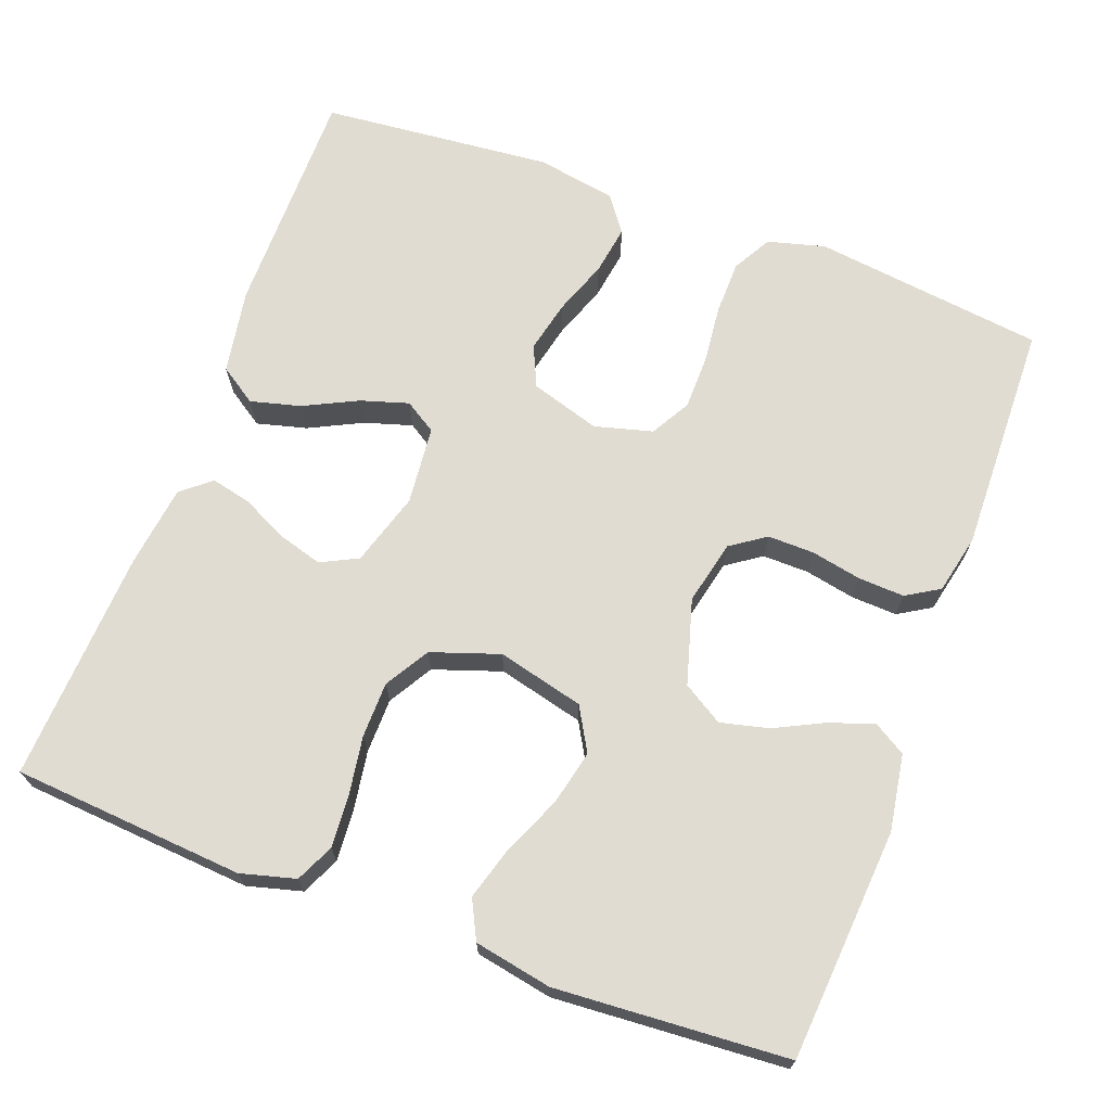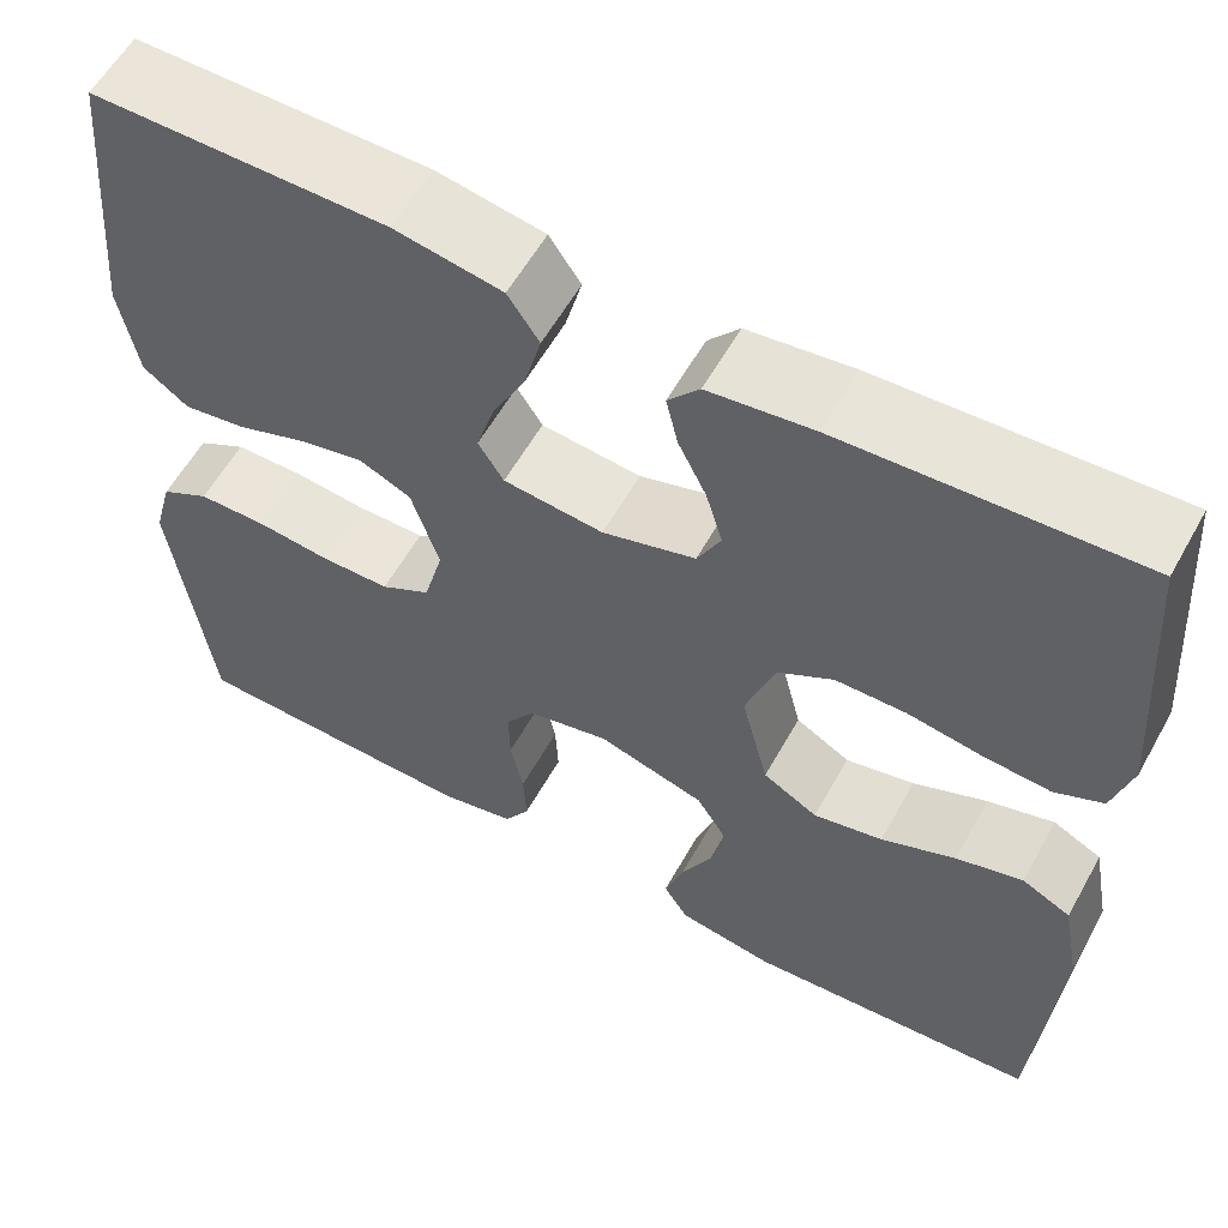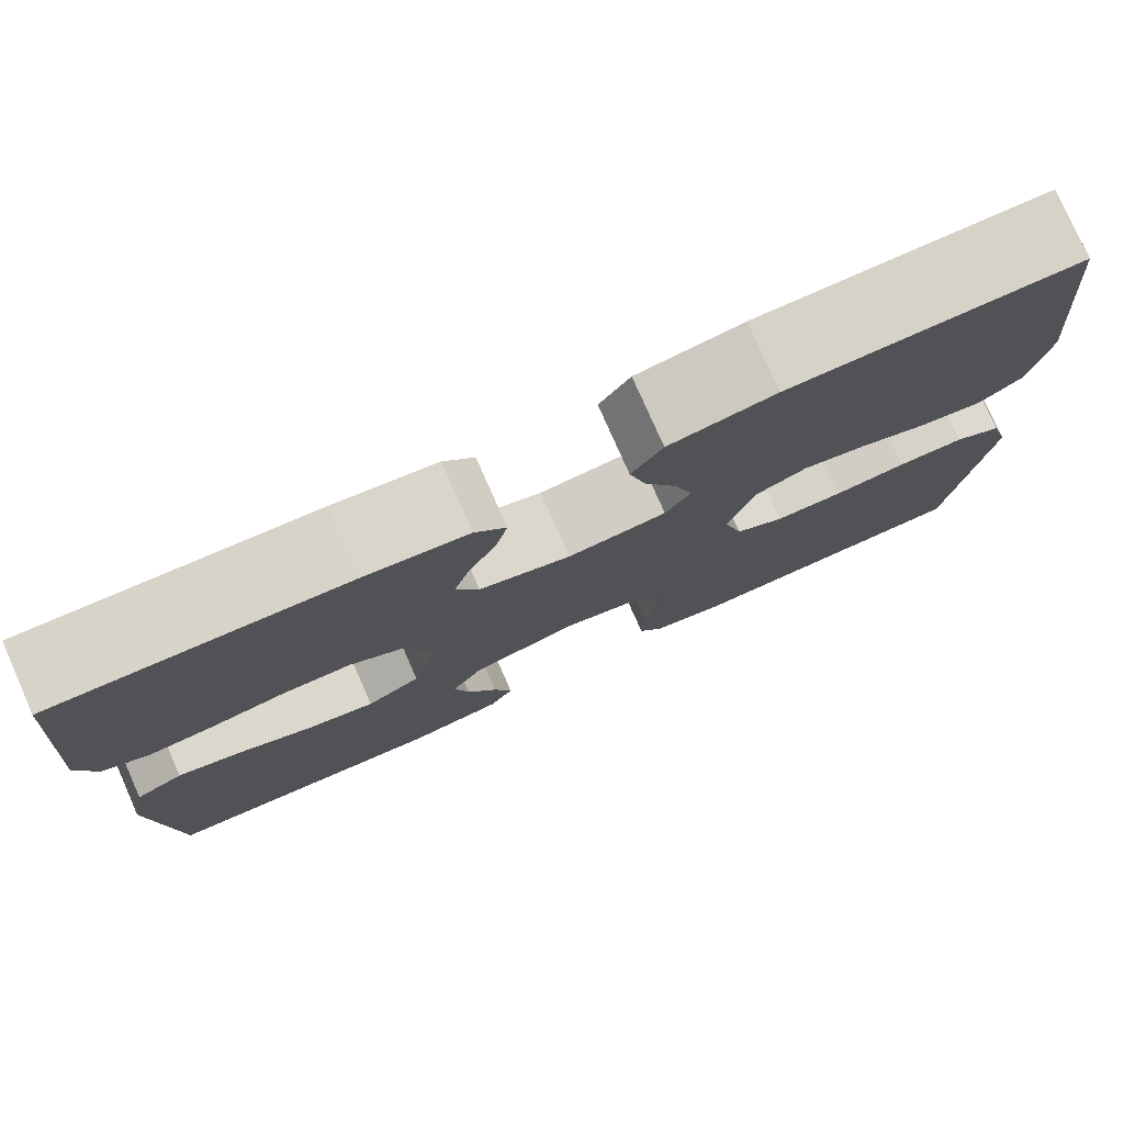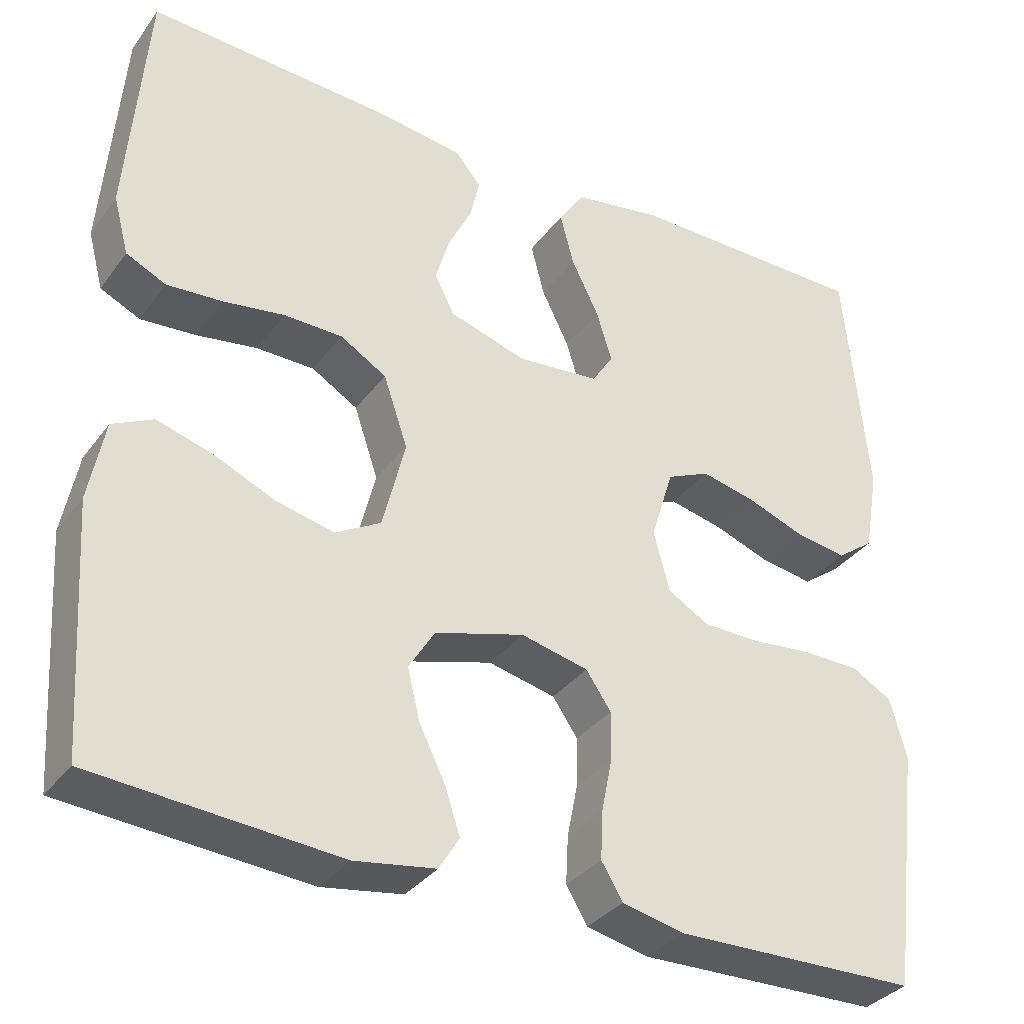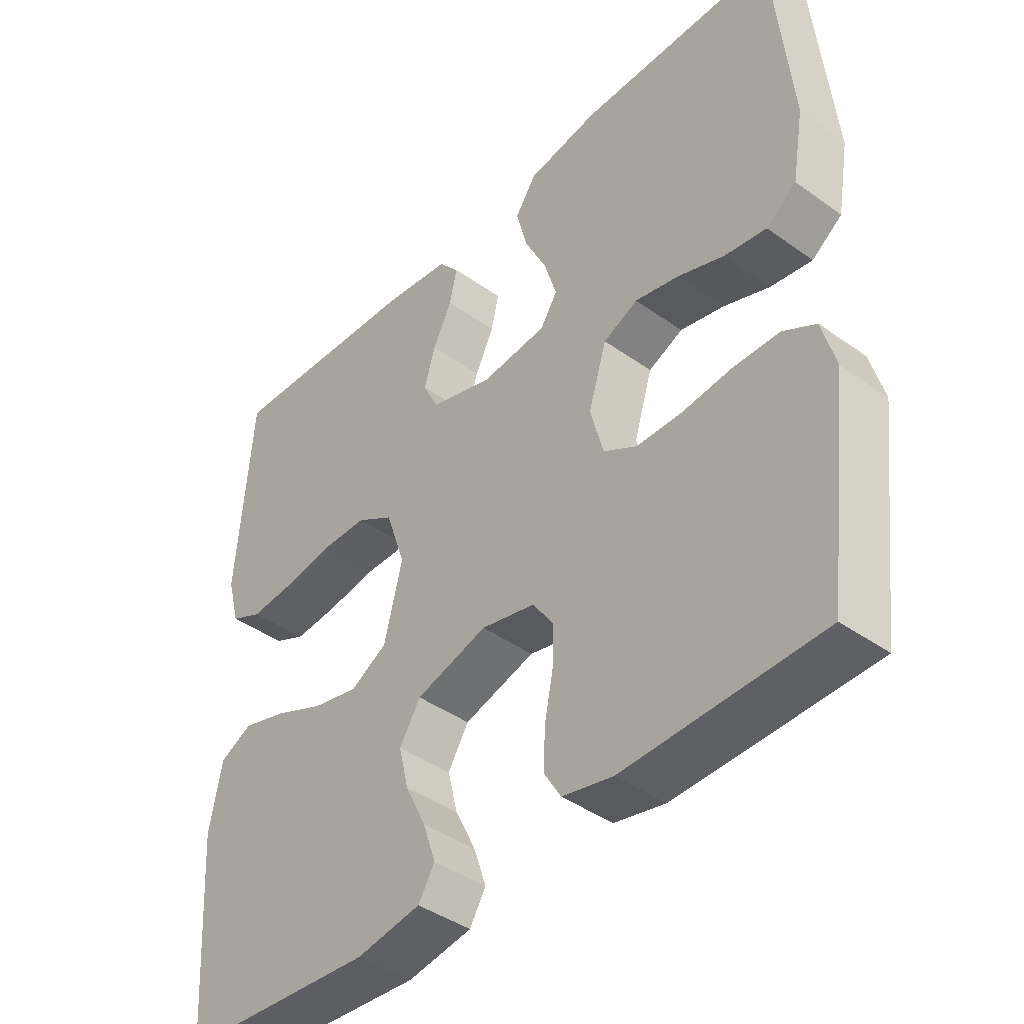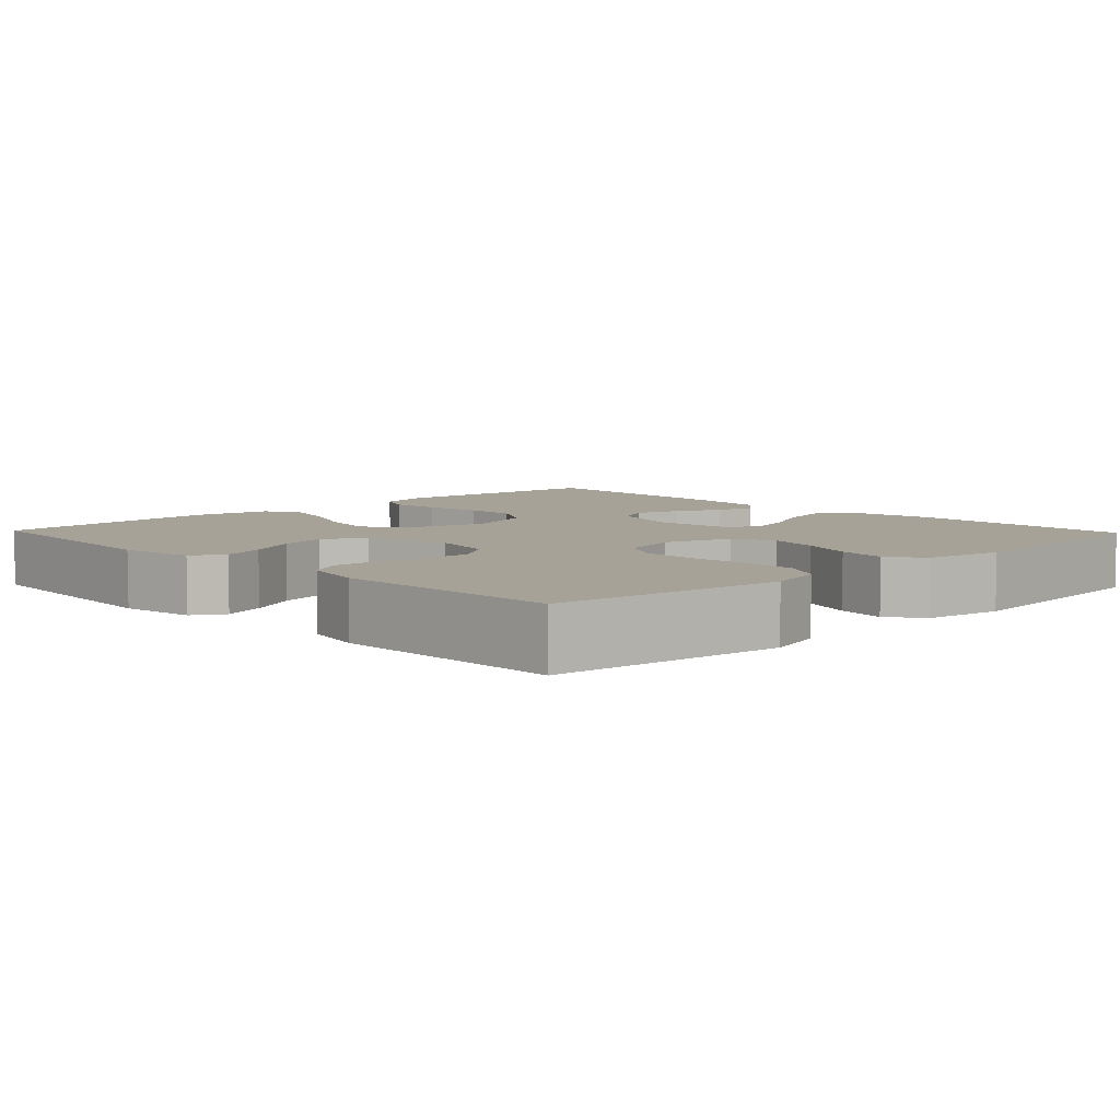
<metadata>
{"format":"obj","ext":"obj","renderer":"f3d","projection":"perspective","resolution":1024,"background":"white","views":[{"elev":69.0,"azim":110.4,"up":"+Y"},{"elev":58.7,"azim":29.1,"up":"+Z"},{"elev":78.4,"azim":156.1,"up":"+Z"},{"elev":-34.2,"azim":148.9,"up":"+Z"},{"elev":-41.9,"azim":-130.7,"up":"+Z"},{"elev":6.4,"azim":-133.8,"up":"+Y"}]}
</metadata>
<code>
v 0.5 0.07 0.5
v 0.523 0.07 0.2
v 0.504 0.07 0.129
v 0.455 0.07 0.106
v 0.387 0.07 0.111
v 0.311 0.07 0.123
v 0.239 0.07 0.122
v 0.182 0.07 0.088
v 0.152 0.07 0
v 0.18 0.07 -0.112
v 0.236 0.07 -0.144
v 0.307 0.07 -0.128
v 0.383 0.07 -0.095
v 0.451 0.07 -0.075
v 0.501 0.07 -0.1
v 0.52 0.07 -0.2
v 0.5 0.07 -0.5
v 0.2 0.07 -0.523
v 0.101 0.07 -0.507
v 0.076 0.07 -0.466
v 0.095 0.07 -0.409
v 0.127 0.07 -0.344
v 0.142 0.07 -0.282
v 0.11 0.07 -0.23
v 0 0.07 -0.198
v -0.083 0.07 -0.217
v -0.114 0.07 -0.262
v -0.113 0.07 -0.322
v -0.1 0.07 -0.387
v -0.097 0.07 -0.447
v -0.123 0.07 -0.49
v -0.2 0.07 -0.507
v -0.5 0.07 -0.5
v -0.538 0.07 -0.2
v -0.518 0.07 -0.126
v -0.468 0.07 -0.098
v -0.398 0.07 -0.097
v -0.322 0.07 -0.105
v -0.252 0.07 -0.104
v -0.201 0.07 -0.075
v -0.181 0.07 0
v -0.209 0.07 0.09
v -0.262 0.07 0.114
v -0.329 0.07 0.099
v -0.4 0.07 0.073
v -0.464 0.07 0.063
v -0.51 0.07 0.097
v -0.528 0.07 0.2
v -0.5 0.07 0.5
v -0.2 0.07 0.5
v -0.09 0.07 0.481
v -0.058 0.07 0.433
v -0.075 0.07 0.368
v -0.109 0.07 0.299
v -0.128 0.07 0.237
v -0.102 0.07 0.196
v 0 0.07 0.186
v 0.095 0.07 0.215
v 0.119 0.07 0.263
v 0.102 0.07 0.321
v 0.073 0.07 0.38
v 0.061 0.07 0.432
v 0.093 0.07 0.47
v 0.2 0.07 0.484
v 0.5 0 0.5
v 0.523 0 0.2
v 0.504 0 0.129
v 0.455 0 0.106
v 0.387 0 0.111
v 0.311 0 0.123
v 0.239 0 0.122
v 0.182 0 0.088
v 0.152 0 0
v 0.18 0 -0.112
v 0.236 0 -0.144
v 0.307 0 -0.128
v 0.383 0 -0.095
v 0.451 0 -0.075
v 0.501 0 -0.1
v 0.52 0 -0.2
v 0.5 0 -0.5
v 0.2 0 -0.523
v 0.101 0 -0.507
v 0.076 0 -0.466
v 0.095 0 -0.409
v 0.127 0 -0.344
v 0.142 0 -0.282
v 0.11 0 -0.23
v 0 0 -0.198
v -0.083 0 -0.217
v -0.114 0 -0.262
v -0.113 0 -0.322
v -0.1 0 -0.387
v -0.097 0 -0.447
v -0.123 0 -0.49
v -0.2 0 -0.507
v -0.5 0 -0.5
v -0.538 0 -0.2
v -0.518 0 -0.126
v -0.468 0 -0.098
v -0.398 0 -0.097
v -0.322 0 -0.105
v -0.252 0 -0.104
v -0.201 0 -0.075
v -0.181 0 0
v -0.209 0 0.09
v -0.262 0 0.114
v -0.329 0 0.099
v -0.4 0 0.073
v -0.464 0 0.063
v -0.51 0 0.097
v -0.528 0 0.2
v -0.5 0 0.5
v -0.2 0 0.5
v -0.09 0 0.481
v -0.058 0 0.433
v -0.075 0 0.368
v -0.109 0 0.299
v -0.128 0 0.237
v -0.102 0 0.196
v 0 0 0.186
v 0.095 0 0.215
v 0.119 0 0.263
v 0.102 0 0.321
v 0.073 0 0.38
v 0.061 0 0.432
v 0.093 0 0.47
v 0.2 0 0.484
f 60 61 62 63
f 59 60 63 64
f 51 52 53 54
f 51 54 55
f 50 51 55
f 49 50 55
f 48 49 55 56
f 44 45 46 47
f 43 44 47 48
f 35 36 37 38
f 35 38 39
f 34 35 39
f 33 34 39
f 32 33 39 40
f 28 29 30 31
f 27 28 31 32
f 19 20 21 22
f 19 22 23
f 18 19 23
f 17 18 23
f 16 17 23 24
f 12 13 14 15
f 11 12 15 16
f 3 4 5 6
f 3 6 7
f 2 3 7
f 59 64 1 2
f 58 59 2 7
f 57 58 7 8
f 43 48 56 57
f 42 43 57 8
f 41 42 8 9
f 27 32 40 41
f 26 27 41
f 25 26 41 9
f 11 16 24 25
f 10 11 25
f 9 10 25
f 127 126 125 124
f 128 127 124 123
f 118 117 116 115
f 119 118 115
f 119 115 114
f 119 114 113
f 120 119 113 112
f 111 110 109 108
f 112 111 108 107
f 102 101 100 99
f 103 102 99
f 103 99 98
f 103 98 97
f 104 103 97 96
f 95 94 93 92
f 96 95 92 91
f 86 85 84 83
f 87 86 83
f 87 83 82
f 87 82 81
f 88 87 81 80
f 79 78 77 76
f 80 79 76 75
f 70 69 68 67
f 71 70 67
f 71 67 66
f 66 65 128 123
f 71 66 123 122
f 72 71 122 121
f 121 120 112 107
f 72 121 107 106
f 73 72 106 105
f 105 104 96 91
f 105 91 90
f 73 105 90 89
f 89 88 80 75
f 89 75 74
f 89 74 73
f 1 65 66 2
f 2 66 67 3
f 3 67 68 4
f 4 68 69 5
f 5 69 70 6
f 6 70 71 7
f 7 71 72 8
f 8 72 73 9
f 9 73 74 10
f 10 74 75 11
f 11 75 76 12
f 12 76 77 13
f 13 77 78 14
f 14 78 79 15
f 15 79 80 16
f 16 80 81 17
f 17 81 82 18
f 18 82 83 19
f 19 83 84 20
f 20 84 85 21
f 21 85 86 22
f 22 86 87 23
f 23 87 88 24
f 24 88 89 25
f 25 89 90 26
f 26 90 91 27
f 27 91 92 28
f 28 92 93 29
f 29 93 94 30
f 30 94 95 31
f 31 95 96 32
f 32 96 97 33
f 33 97 98 34
f 34 98 99 35
f 35 99 100 36
f 36 100 101 37
f 37 101 102 38
f 38 102 103 39
f 39 103 104 40
f 40 104 105 41
f 41 105 106 42
f 42 106 107 43
f 43 107 108 44
f 44 108 109 45
f 45 109 110 46
f 46 110 111 47
f 47 111 112 48
f 48 112 113 49
f 49 113 114 50
f 50 114 115 51
f 51 115 116 52
f 52 116 117 53
f 53 117 118 54
f 54 118 119 55
f 55 119 120 56
f 56 120 121 57
f 57 121 122 58
f 58 122 123 59
f 59 123 124 60
f 60 124 125 61
f 61 125 126 62
f 62 126 127 63
f 63 127 128 64
f 64 128 65 1

</code>
